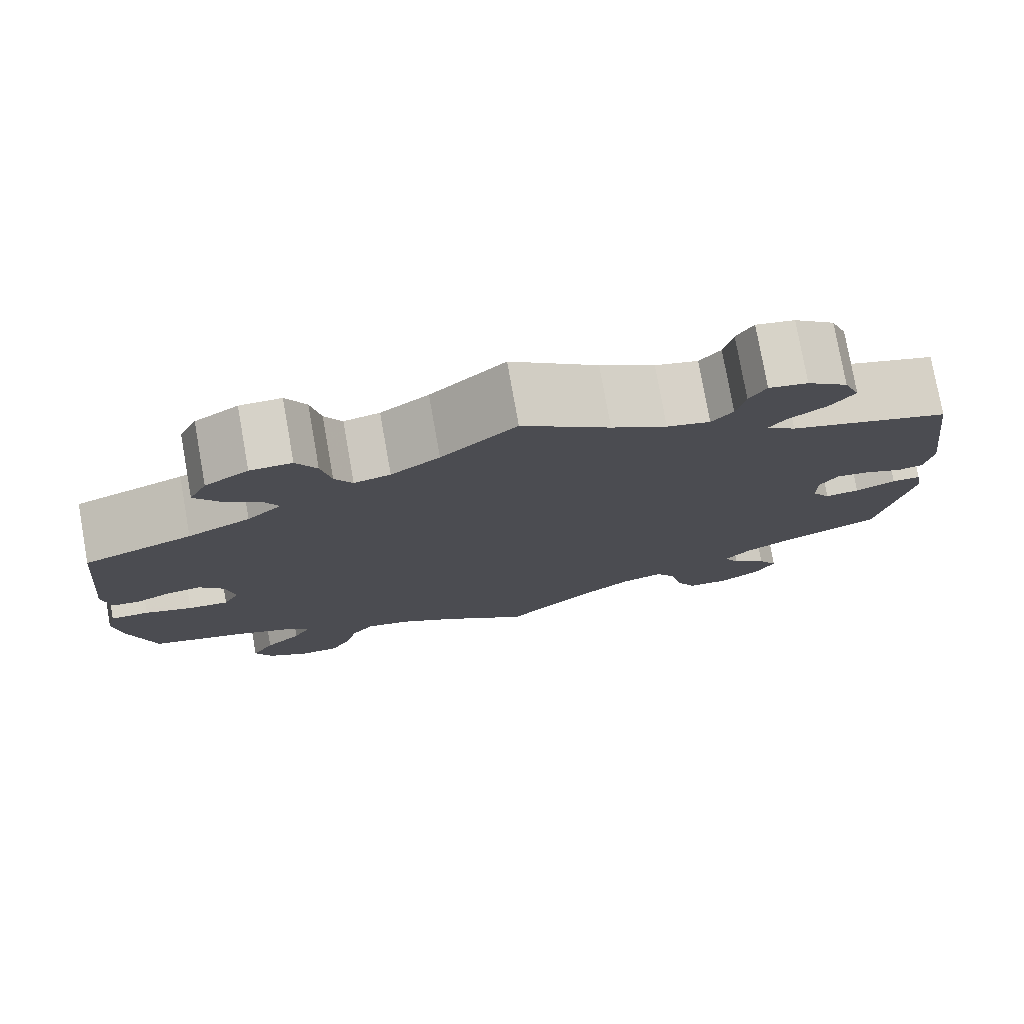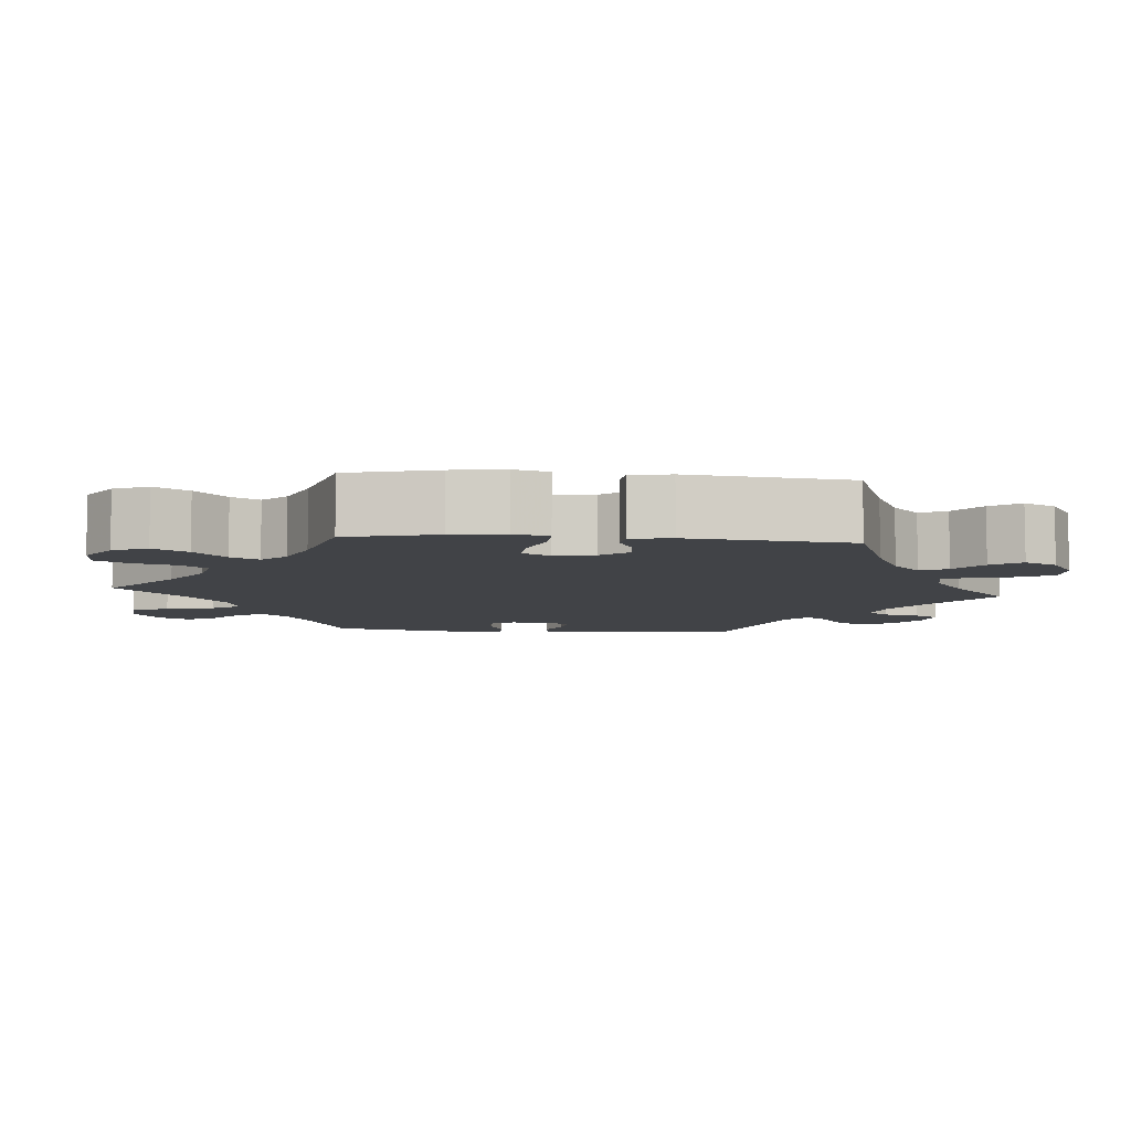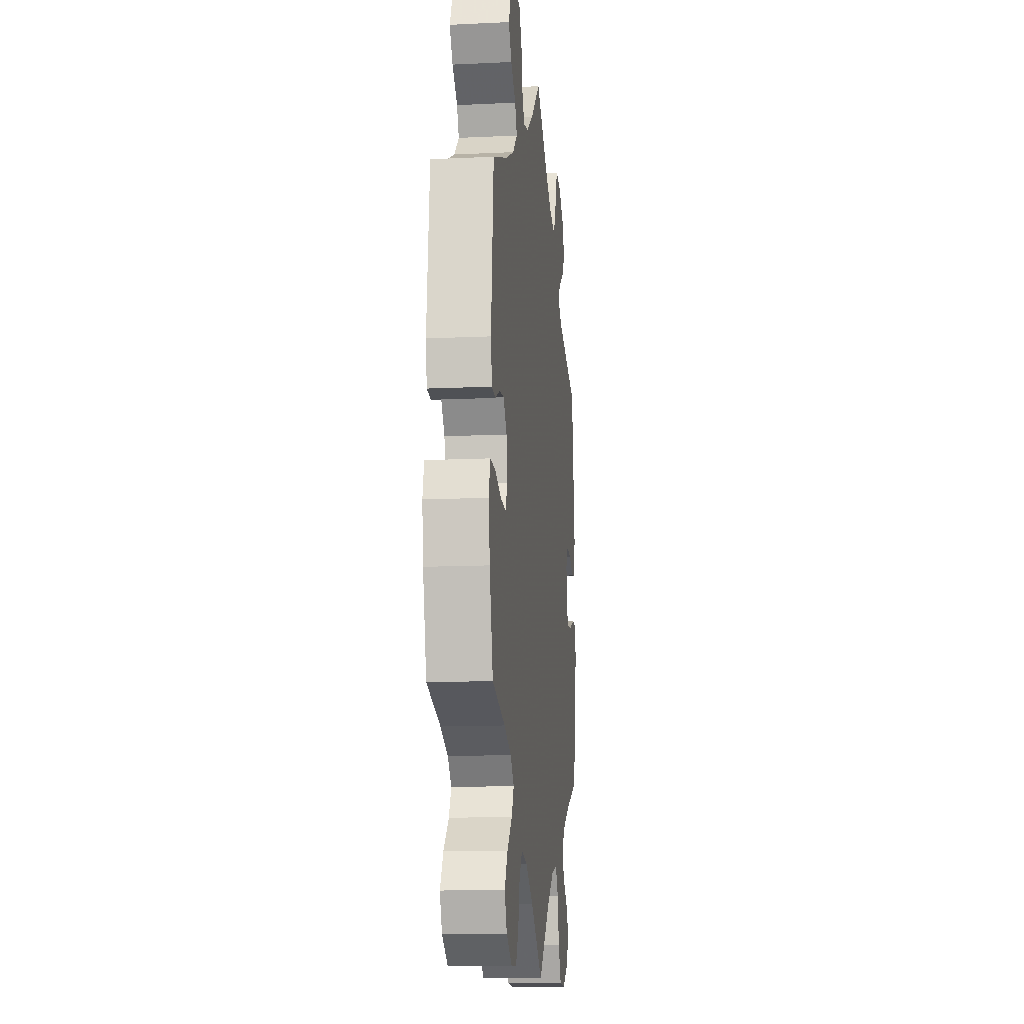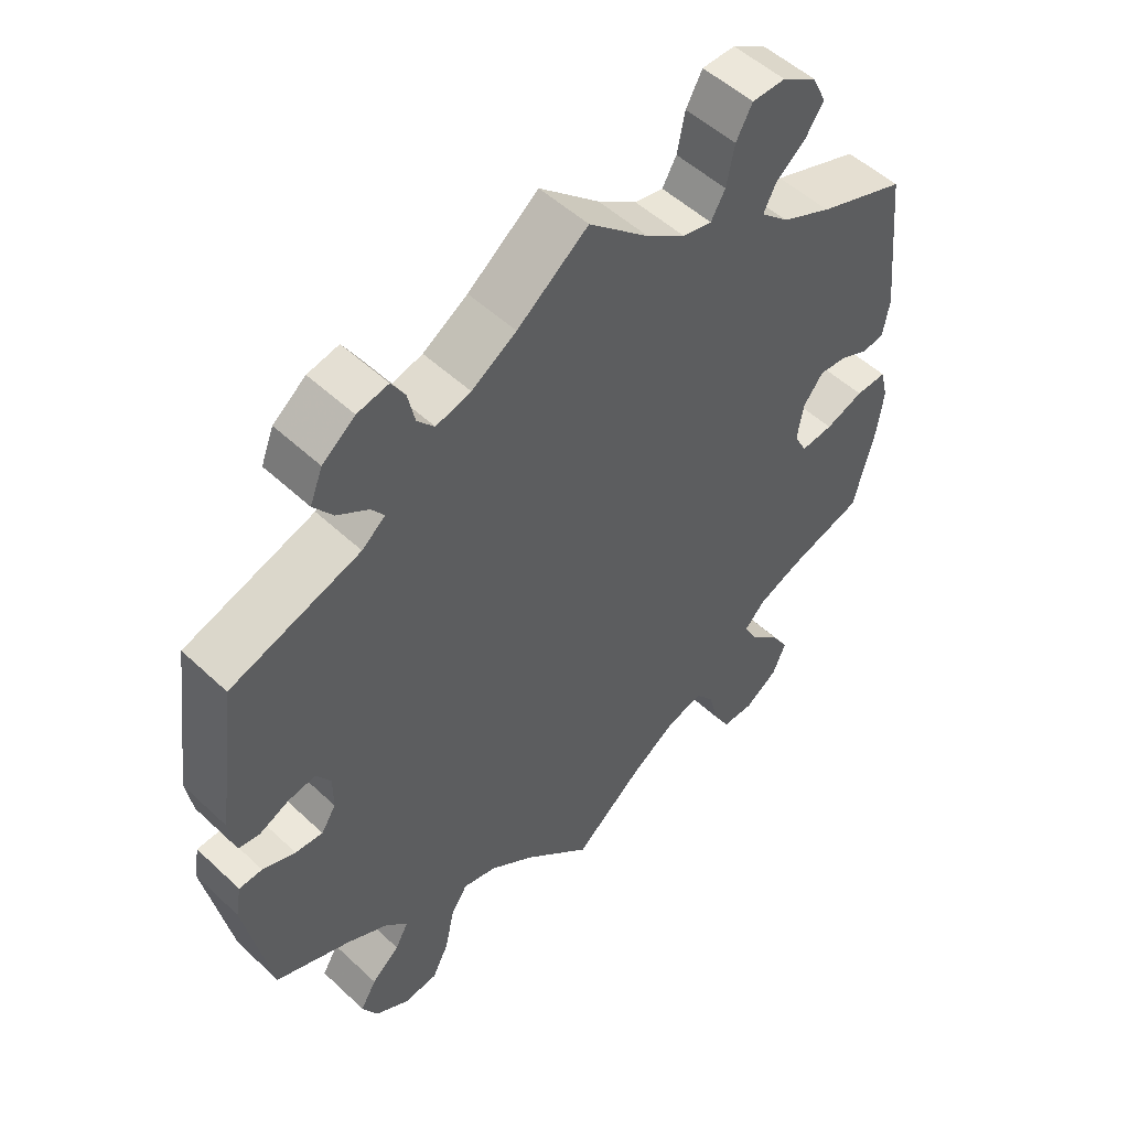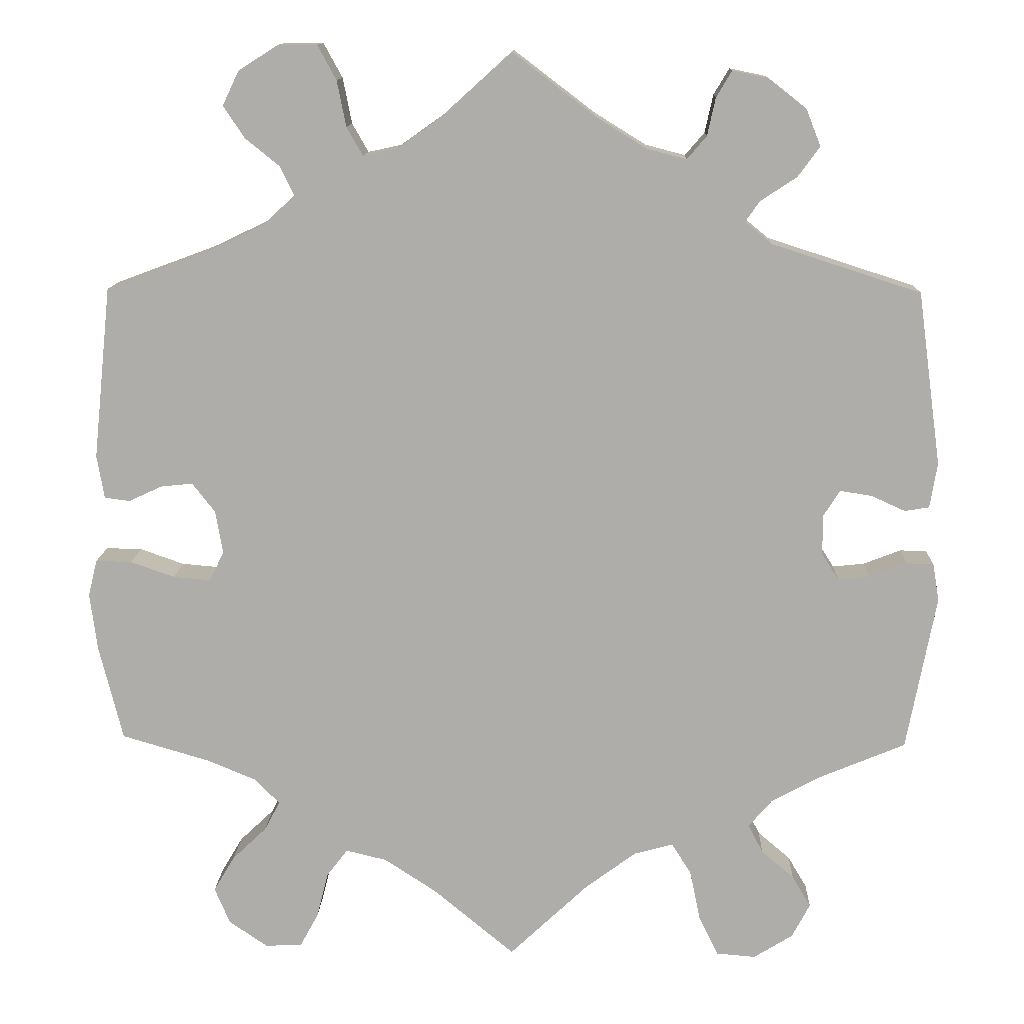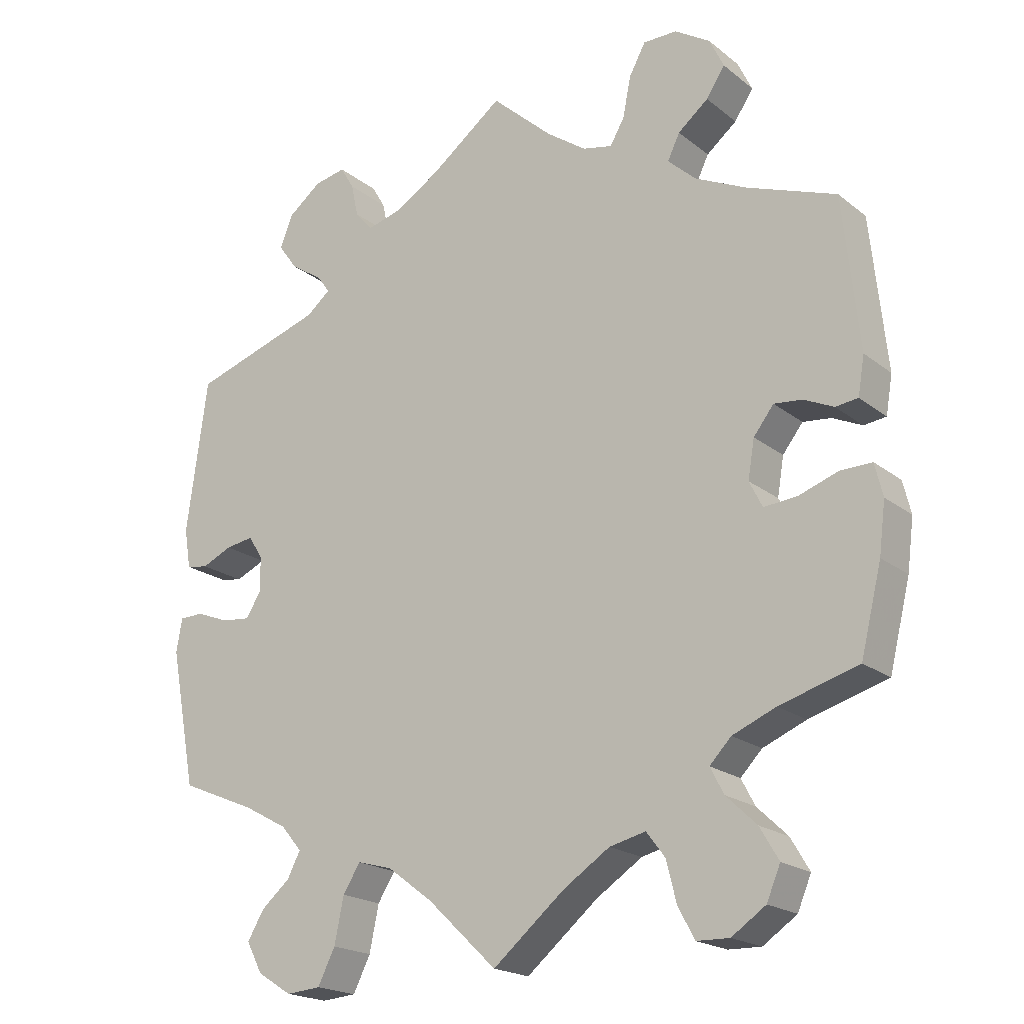
<metadata>
{"format":"obj","ext":"obj","renderer":"f3d","projection":"perspective","resolution":1024,"background":"white","views":[{"elev":77.7,"azim":-10.1,"up":"+Z"},{"elev":-7.2,"azim":-94.9,"up":"+Y"},{"elev":-12.6,"azim":-83.7,"up":"+Z"},{"elev":52.3,"azim":135.1,"up":"+Z"},{"elev":12.5,"azim":2.1,"up":"+Z"},{"elev":-19.8,"azim":-144.6,"up":"+Z"}]}
</metadata>
<code>
v -0.529 0.07 -0.172
v -0.538 0.07 -0.102
v -0.527 0.07 -0.057
v -0.483 0.07 -0.058
v -0.429 0.07 -0.077
v -0.383 0.07 -0.081
v -0.365 0.07 -0.045
v -0.374 0.07 0.008
v -0.402 0.07 0.044
v -0.441 0.07 0.04
v -0.482 0.07 0.021
v -0.513 0.07 0.025
v -0.522 0.07 0.078
v -0.5 0.07 0.289
v -0.376 0.07 0.335
v -0.305 0.07 0.369
v -0.266 0.07 0.405
v -0.283 0.07 0.44
v -0.325 0.07 0.474
v -0.351 0.07 0.513
v -0.331 0.07 0.555
v -0.282 0.07 0.586
v -0.235 0.07 0.586
v -0.212 0.07 0.544
v -0.201 0.07 0.488
v -0.181 0.07 0.453
v -0.14 0.07 0.462
v -0.085 0.07 0.501
v 0 0.07 0.578
v 0.1 0.07 0.502
v 0.163 0.07 0.463
v 0.212 0.07 0.45
v 0.236 0.07 0.478
v 0.246 0.07 0.524
v 0.265 0.07 0.556
v 0.309 0.07 0.547
v 0.355 0.07 0.511
v 0.373 0.07 0.466
v 0.346 0.07 0.429
v 0.302 0.07 0.4
v 0.284 0.07 0.375
v 0.317 0.07 0.348
v 0.5 0.07 0.289
v 0.529 0.07 0.076
v 0.52 0.07 0.021
v 0.49 0.07 0.016
v 0.448 0.07 0.035
v 0.409 0.07 0.041
v 0.389 0.07 0.009
v 0.389 0.07 -0.04
v 0.41 0.07 -0.073
v 0.449 0.07 -0.069
v 0.495 0.07 -0.051
v 0.528 0.07 -0.052
v 0.536 0.07 -0.098
v 0.5 0.07 -0.289
v 0.395 0.07 -0.333
v 0.334 0.07 -0.366
v 0.305 0.07 -0.4
v 0.323 0.07 -0.435
v 0.363 0.07 -0.469
v 0.386 0.07 -0.508
v 0.364 0.07 -0.55
v 0.316 0.07 -0.58
v 0.268 0.07 -0.576
v 0.244 0.07 -0.528
v 0.231 0.07 -0.465
v 0.207 0.07 -0.427
v 0.159 0.07 -0.44
v 0.096 0.07 -0.487
v 0 0.07 -0.578
v -0.1 0.07 -0.495
v -0.164 0.07 -0.453
v -0.214 0.07 -0.441
v -0.24 0.07 -0.475
v -0.254 0.07 -0.531
v -0.277 0.07 -0.573
v -0.322 0.07 -0.574
v -0.369 0.07 -0.542
v -0.388 0.07 -0.497
v -0.362 0.07 -0.453
v -0.32 0.07 -0.413
v -0.301 0.07 -0.377
v -0.331 0.07 -0.346
v -0.391 0.07 -0.321
v -0.5 0.07 -0.289
v -0.529 0 -0.172
v -0.538 0 -0.102
v -0.527 0 -0.057
v -0.483 0 -0.058
v -0.429 0 -0.077
v -0.383 0 -0.081
v -0.365 0 -0.045
v -0.374 0 0.008
v -0.402 0 0.044
v -0.441 0 0.04
v -0.482 0 0.021
v -0.513 0 0.025
v -0.522 0 0.078
v -0.5 0 0.289
v -0.376 0 0.335
v -0.305 0 0.369
v -0.266 0 0.405
v -0.283 0 0.44
v -0.325 0 0.474
v -0.351 0 0.513
v -0.331 0 0.555
v -0.282 0 0.586
v -0.235 0 0.586
v -0.212 0 0.544
v -0.201 0 0.488
v -0.181 0 0.453
v -0.14 0 0.462
v -0.085 0 0.501
v 0 0 0.578
v 0.1 0 0.502
v 0.163 0 0.463
v 0.212 0 0.45
v 0.236 0 0.478
v 0.246 0 0.524
v 0.265 0 0.556
v 0.309 0 0.547
v 0.355 0 0.511
v 0.373 0 0.466
v 0.346 0 0.429
v 0.302 0 0.4
v 0.284 0 0.375
v 0.317 0 0.348
v 0.5 0 0.289
v 0.529 0 0.076
v 0.52 0 0.021
v 0.49 0 0.016
v 0.448 0 0.035
v 0.409 0 0.041
v 0.389 0 0.009
v 0.389 0 -0.04
v 0.41 0 -0.073
v 0.449 0 -0.069
v 0.495 0 -0.051
v 0.528 0 -0.052
v 0.536 0 -0.098
v 0.5 0 -0.289
v 0.395 0 -0.333
v 0.334 0 -0.366
v 0.305 0 -0.4
v 0.323 0 -0.435
v 0.363 0 -0.469
v 0.386 0 -0.508
v 0.364 0 -0.55
v 0.316 0 -0.58
v 0.268 0 -0.576
v 0.244 0 -0.528
v 0.231 0 -0.465
v 0.207 0 -0.427
v 0.159 0 -0.44
v 0.096 0 -0.487
v 0 0 -0.578
v -0.1 0 -0.495
v -0.164 0 -0.453
v -0.214 0 -0.441
v -0.24 0 -0.475
v -0.254 0 -0.531
v -0.277 0 -0.573
v -0.322 0 -0.574
v -0.369 0 -0.542
v -0.388 0 -0.497
v -0.362 0 -0.453
v -0.32 0 -0.413
v -0.301 0 -0.377
v -0.331 0 -0.346
v -0.391 0 -0.321
v -0.5 0 -0.289
f 85 86 1 2
f 84 85 2 3
f 83 84 3 4
f 79 80 81 82
f 79 82 83
f 78 79 83
f 75 76 77 78
f 74 75 78 83
f 73 74 83 4
f 70 71 72
f 69 70 72 73
f 68 69 73 4
f 64 65 66 67
f 64 67 68
f 63 64 68
f 60 61 62 63
f 59 60 63 68
f 58 59 68 4
f 54 55 56 57
f 52 53 54 57
f 51 52 57 58
f 50 51 58
f 49 50 58
f 44 45 46 47
f 42 43 44 47
f 41 42 47 48
f 37 38 39 40
f 37 40 41
f 36 37 41
f 33 34 35 36
f 32 33 36 41
f 31 32 41 48
f 28 29 30
f 27 28 30 31
f 26 27 31 48
f 22 23 24 25
f 22 25 26
f 21 22 26
f 18 19 20 21
f 17 18 21 26
f 16 17 26 48
f 12 13 14 15
f 10 11 12 15
f 9 10 15 16
f 8 9 16 48
f 58 4 5
f 58 5 6
f 49 58 6 7
f 7 8 48 49
f 88 87 172 171
f 89 88 171 170
f 90 89 170 169
f 168 167 166 165
f 169 168 165
f 169 165 164
f 164 163 162 161
f 169 164 161 160
f 90 169 160 159
f 158 157 156
f 159 158 156 155
f 90 159 155 154
f 153 152 151 150
f 154 153 150
f 154 150 149
f 149 148 147 146
f 154 149 146 145
f 90 154 145 144
f 143 142 141 140
f 143 140 139 138
f 144 143 138 137
f 144 137 136
f 144 136 135
f 133 132 131 130
f 133 130 129 128
f 134 133 128 127
f 126 125 124 123
f 127 126 123
f 127 123 122
f 122 121 120 119
f 127 122 119 118
f 134 127 118 117
f 116 115 114
f 117 116 114 113
f 134 117 113 112
f 111 110 109 108
f 112 111 108
f 112 108 107
f 107 106 105 104
f 112 107 104 103
f 134 112 103 102
f 101 100 99 98
f 101 98 97 96
f 102 101 96 95
f 134 102 95 94
f 91 90 144
f 92 91 144
f 93 92 144 135
f 135 134 94 93
f 1 87 88 2
f 2 88 89 3
f 3 89 90 4
f 4 90 91 5
f 5 91 92 6
f 6 92 93 7
f 7 93 94 8
f 8 94 95 9
f 9 95 96 10
f 10 96 97 11
f 11 97 98 12
f 12 98 99 13
f 13 99 100 14
f 14 100 101 15
f 15 101 102 16
f 16 102 103 17
f 17 103 104 18
f 18 104 105 19
f 19 105 106 20
f 20 106 107 21
f 21 107 108 22
f 22 108 109 23
f 23 109 110 24
f 24 110 111 25
f 25 111 112 26
f 26 112 113 27
f 27 113 114 28
f 28 114 115 29
f 29 115 116 30
f 30 116 117 31
f 31 117 118 32
f 32 118 119 33
f 33 119 120 34
f 34 120 121 35
f 35 121 122 36
f 36 122 123 37
f 37 123 124 38
f 38 124 125 39
f 39 125 126 40
f 40 126 127 41
f 41 127 128 42
f 42 128 129 43
f 43 129 130 44
f 44 130 131 45
f 45 131 132 46
f 46 132 133 47
f 47 133 134 48
f 48 134 135 49
f 49 135 136 50
f 50 136 137 51
f 51 137 138 52
f 52 138 139 53
f 53 139 140 54
f 54 140 141 55
f 55 141 142 56
f 56 142 143 57
f 57 143 144 58
f 58 144 145 59
f 59 145 146 60
f 60 146 147 61
f 61 147 148 62
f 62 148 149 63
f 63 149 150 64
f 64 150 151 65
f 65 151 152 66
f 66 152 153 67
f 67 153 154 68
f 68 154 155 69
f 69 155 156 70
f 70 156 157 71
f 71 157 158 72
f 72 158 159 73
f 73 159 160 74
f 74 160 161 75
f 75 161 162 76
f 76 162 163 77
f 77 163 164 78
f 78 164 165 79
f 79 165 166 80
f 80 166 167 81
f 81 167 168 82
f 82 168 169 83
f 83 169 170 84
f 84 170 171 85
f 85 171 172 86
f 86 172 87 1

</code>
